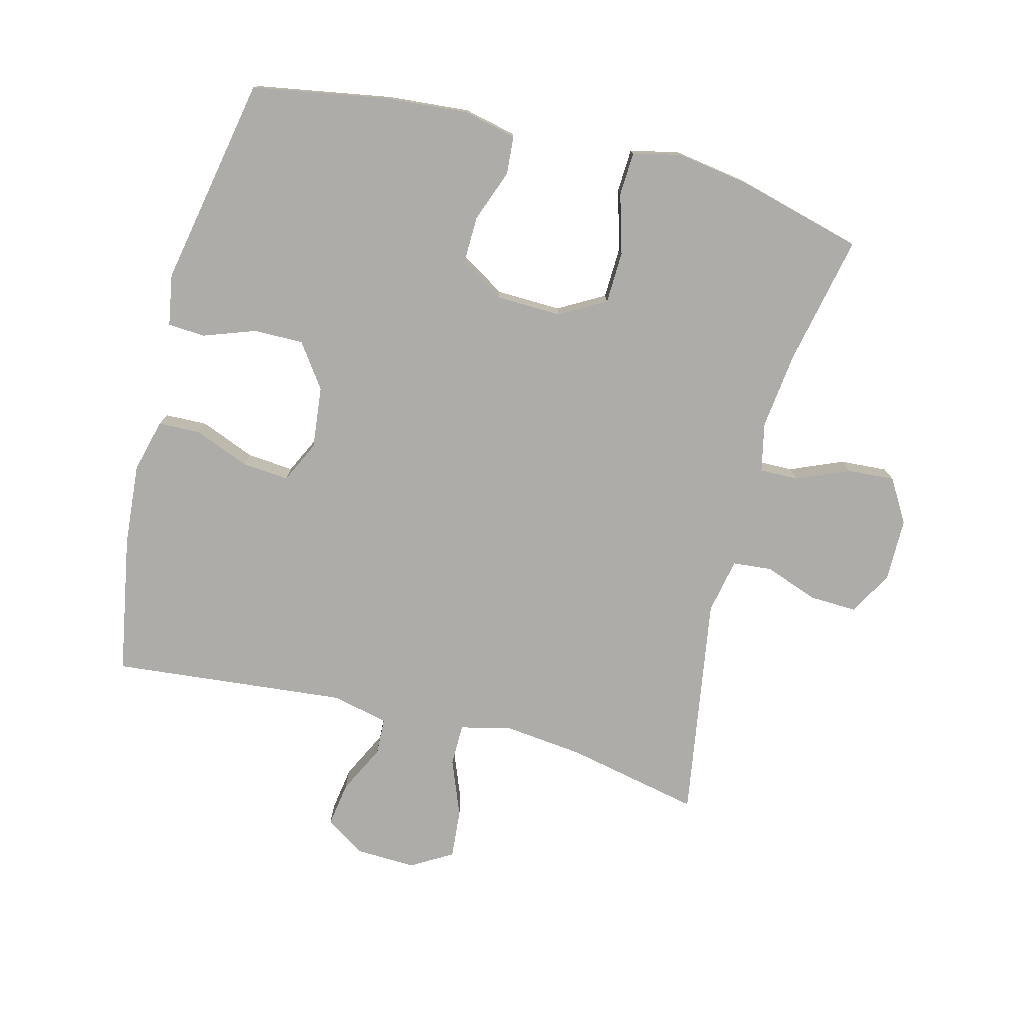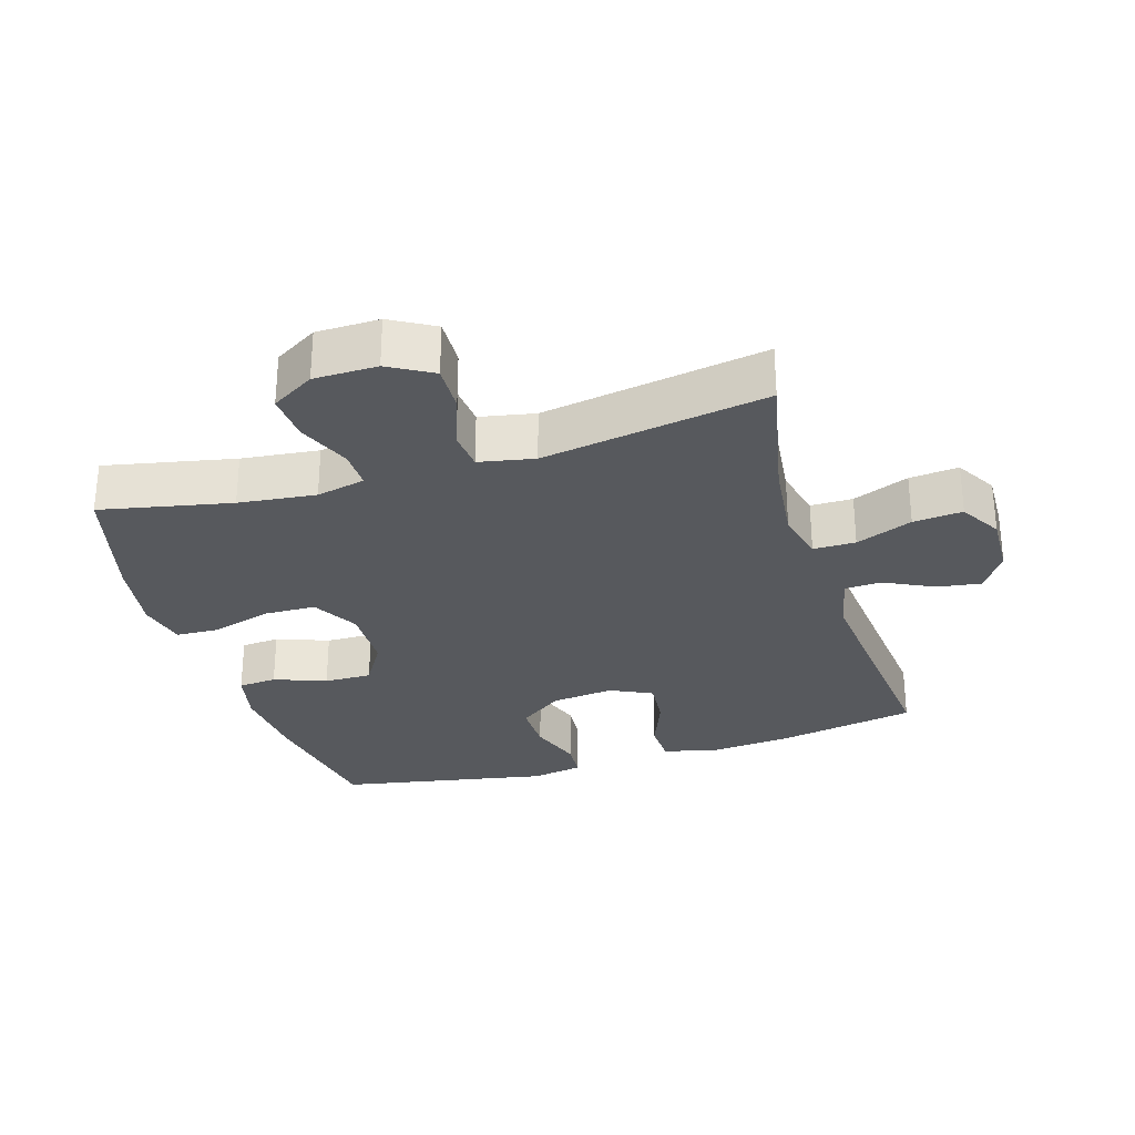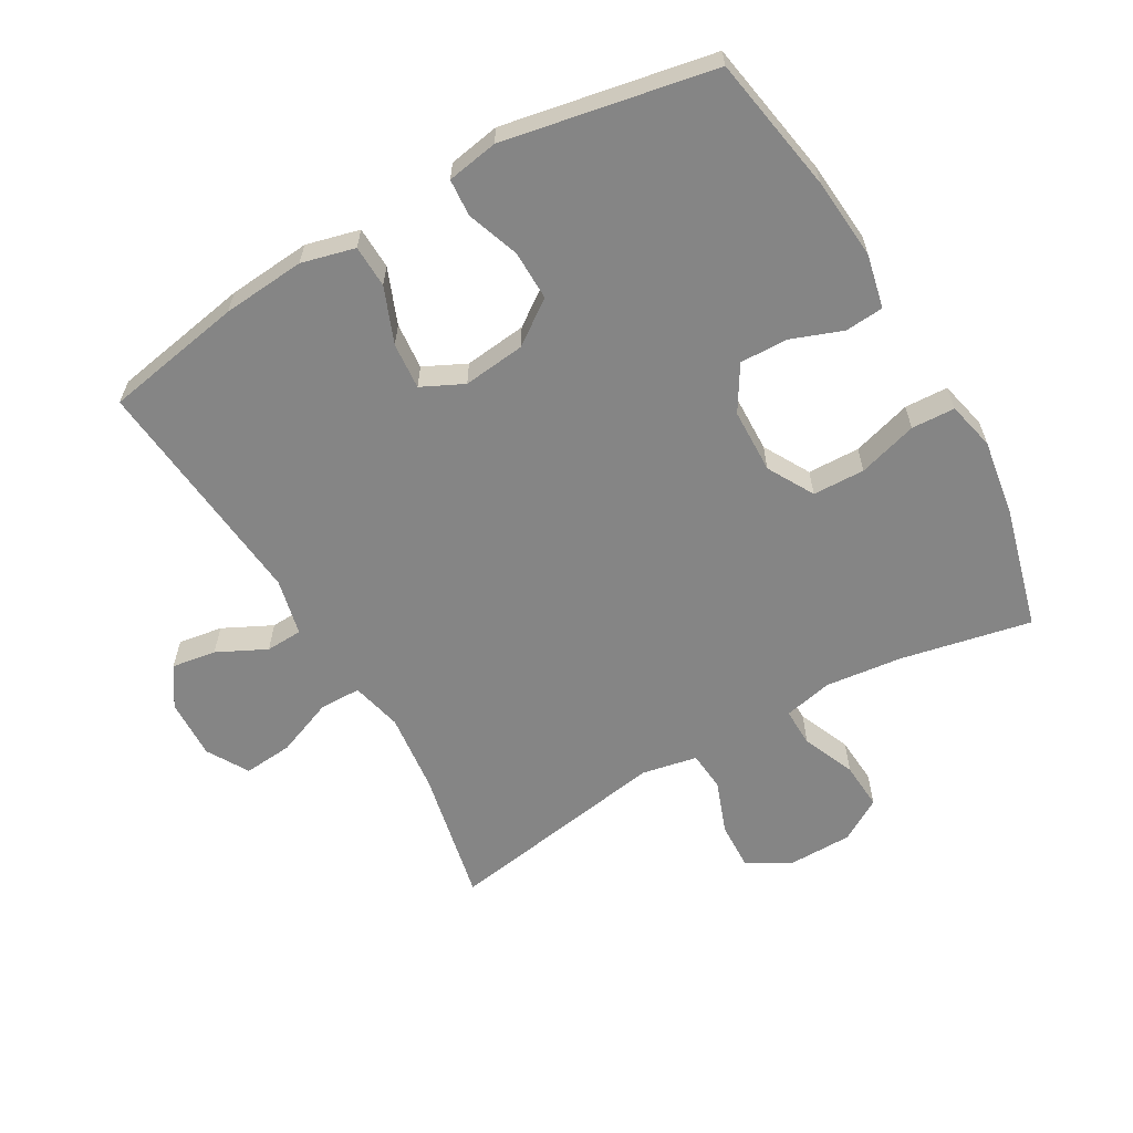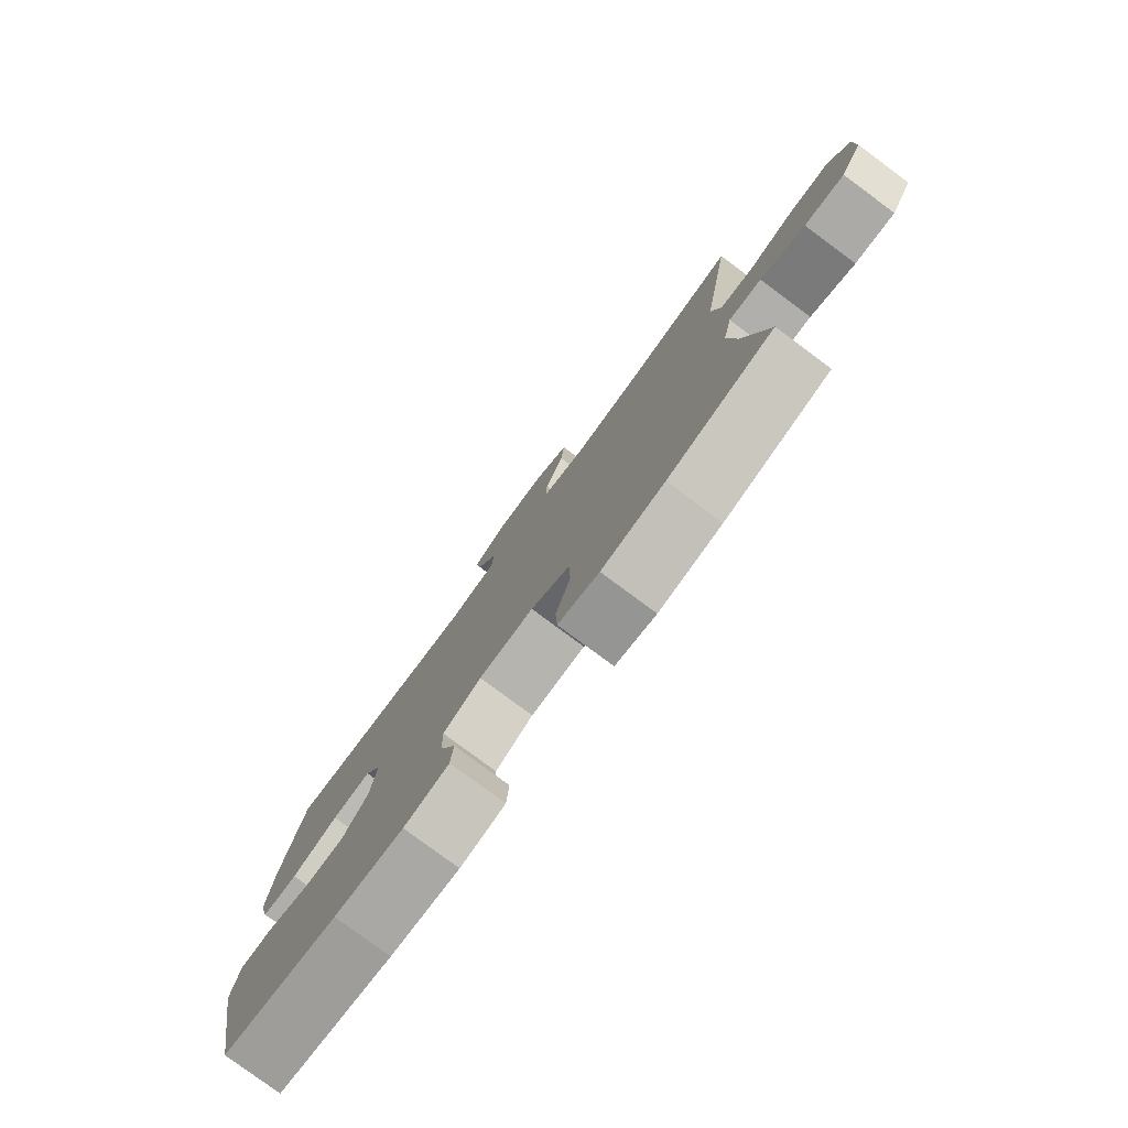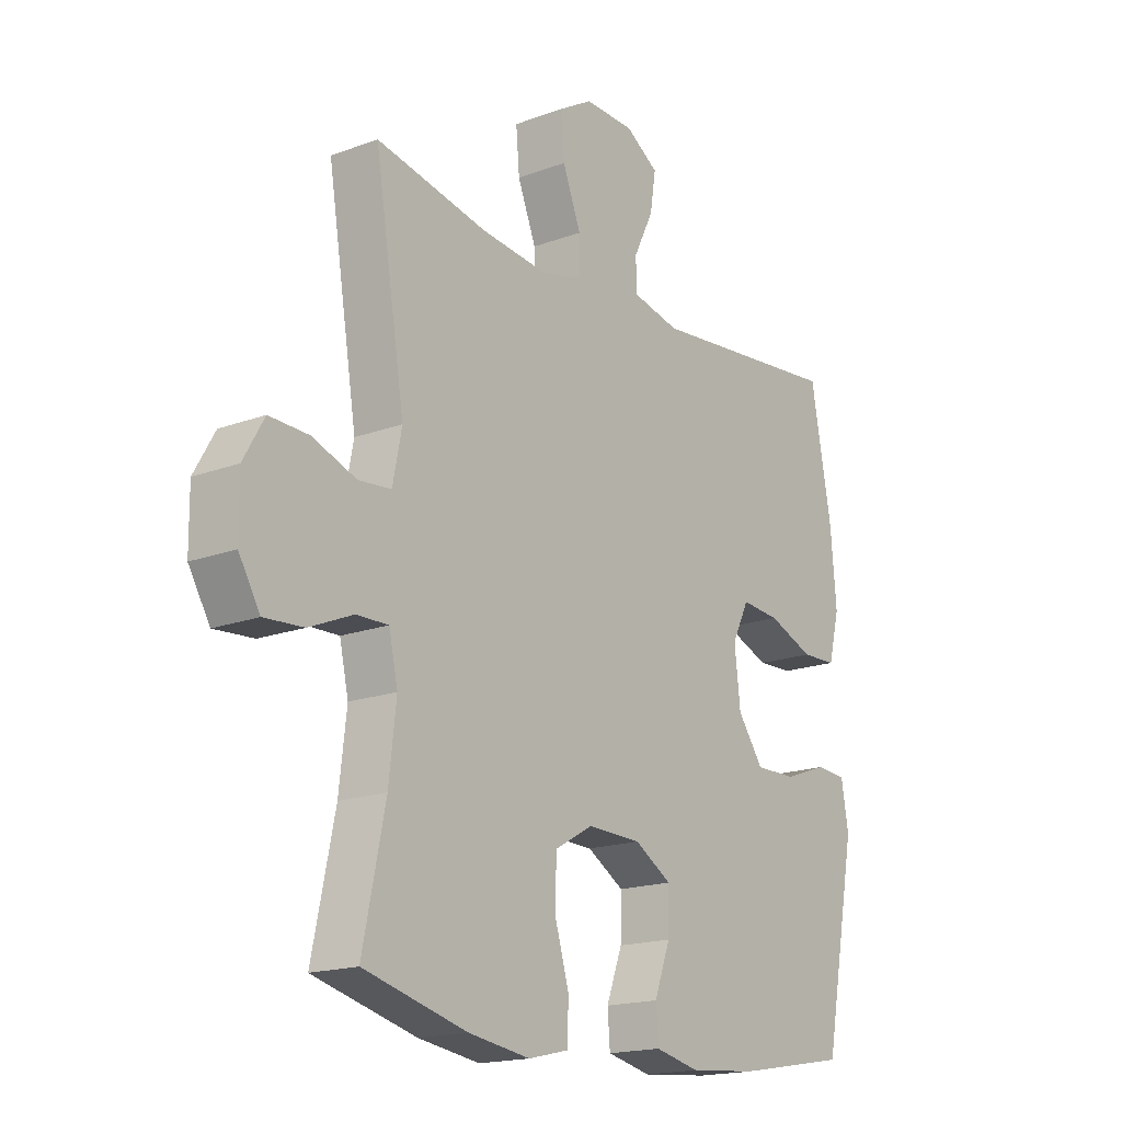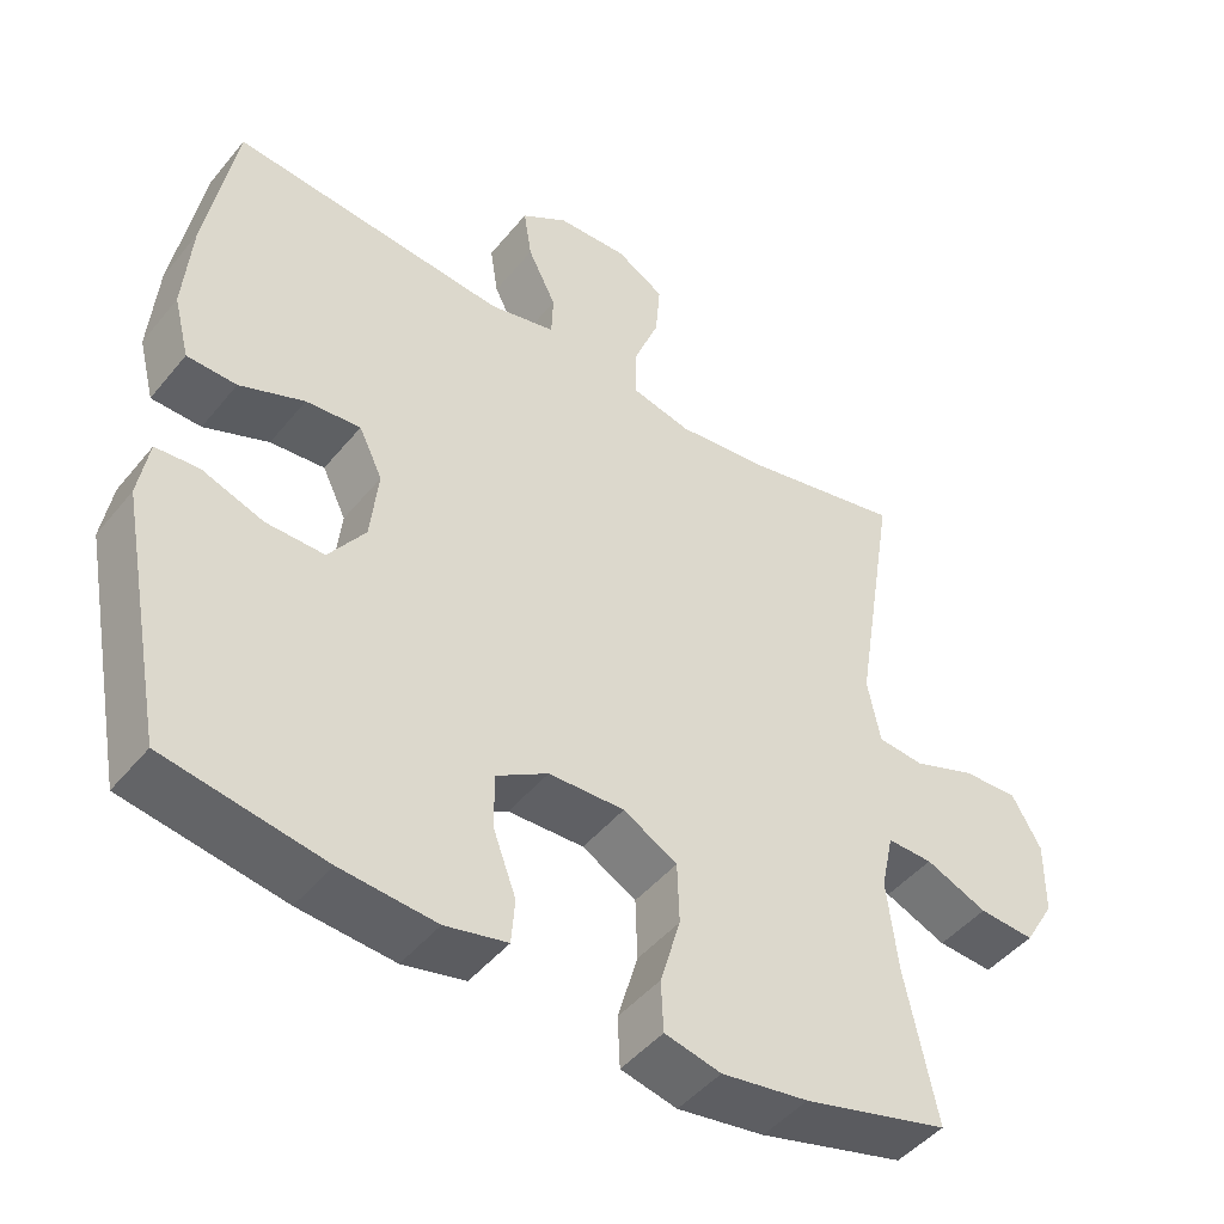
<metadata>
{"format":"obj","ext":"obj","renderer":"f3d","projection":"perspective","resolution":1024,"background":"white","views":[{"elev":-76.8,"azim":165.5,"up":"+Y"},{"elev":-29.6,"azim":-72.9,"up":"+Y"},{"elev":-61.8,"azim":119.9,"up":"+Y"},{"elev":-79.4,"azim":-126.5,"up":"+Z"},{"elev":-17.5,"azim":-53.5,"up":"+Z"},{"elev":-46.3,"azim":143.2,"up":"+Z"}]}
</metadata>
<code>
o path242
v -0.4284 0.0375 0.1339
v -0.4455 0.0375 0.04771
v -0.5067 0.0375 0.0419
v -0.5898 0.0375 0.07228
v -0.6638 0.0375 0.07483
v -0.7027 0.0375 0.006482
v -0.7019 0.0375 -0.09209
v -0.6618 0.0375 -0.1593
v -0.5879 0.0375 -0.1542
v -0.5056 0.0375 -0.1194
v -0.4454 0.0375 -0.1181
v -0.4287 0.0375 -0.1942
v -0.4426 0.0375 -0.3146
v -0.4849 0.0375 -0.5177
v -0.2909 0.0375 -0.5688
v -0.1751 0.0375 -0.5865
v -0.1001 0.0375 -0.569
v -0.09702 0.0375 -0.5012
v -0.1242 0.0375 -0.4086
v -0.1217 0.0375 -0.3273
v -0.04979 0.0375 -0.2866
v 0.05117 0.0375 -0.2893
v 0.1208 0.0375 -0.3316
v 0.1192 0.0375 -0.4056
v 0.08915 0.0375 -0.4868
v 0.0938 0.0375 -0.5468
v 0.1769 0.0375 -0.5653
v 0.3043 0.0375 -0.5546
v 0.517 0.0375 -0.5177
v 0.5793 0.0375 -0.1901
v 0.5656 0.0375 -0.1102
v 0.5078 0.0375 -0.1061
v 0.426 0.0375 -0.1353
v 0.3486 0.0375 -0.1364
v 0.3 0.0375 -0.06824
v 0.2891 0.0375 0.02878
v 0.3208 0.0375 0.09406
v 0.3935 0.0375 0.0878
v 0.4797 0.0375 0.05358
v 0.5457 0.0375 0.0558
v 0.5669 0.0375 0.1389
v 0.556 0.0375 0.2679
v 0.517 0.0375 0.484
v 0.1501 0.0375 0.4478
v 0.06162 0.0375 0.4677
v 0.05928 0.0375 0.5252
v 0.09698 0.0375 0.6015
v 0.1077 0.0375 0.6709
v 0.04587 0.0375 0.711
v -0.0481 0.0375 0.7141
v -0.1123 0.0375 0.6763
v -0.1058 0.0375 0.5995
v -0.071 0.0375 0.5114
v -0.07144 0.0375 0.4457
v -0.151 0.0375 0.4265
v -0.2755 0.0375 0.4403
v -0.4849 0.0375 0.484
v -0.4284 -0.0375 0.1339
v -0.4455 -0.0375 0.04771
v -0.5067 -0.0375 0.0419
v -0.5898 -0.0375 0.07228
v -0.6638 -0.0375 0.07483
v -0.7027 -0.0375 0.006482
v -0.7019 -0.0375 -0.09209
v -0.6618 -0.0375 -0.1593
v -0.5879 -0.0375 -0.1542
v -0.5056 -0.0375 -0.1194
v -0.4454 -0.0375 -0.1181
v -0.4287 -0.0375 -0.1942
v -0.4426 -0.0375 -0.3146
v -0.4849 -0.0375 -0.5177
v -0.2909 -0.0375 -0.5688
v -0.1751 -0.0375 -0.5865
v -0.1001 -0.0375 -0.569
v -0.09702 -0.0375 -0.5012
v -0.1242 -0.0375 -0.4086
v -0.1217 -0.0375 -0.3273
v -0.04979 -0.0375 -0.2866
v 0.05117 -0.0375 -0.2893
v 0.1208 -0.0375 -0.3316
v 0.1192 -0.0375 -0.4056
v 0.08915 -0.0375 -0.4868
v 0.0938 -0.0375 -0.5468
v 0.1769 -0.0375 -0.5653
v 0.3043 -0.0375 -0.5546
v 0.517 -0.0375 -0.5177
v 0.5793 -0.0375 -0.1901
v 0.5656 -0.0375 -0.1102
v 0.5078 -0.0375 -0.1061
v 0.426 -0.0375 -0.1353
v 0.3486 -0.0375 -0.1364
v 0.3 -0.0375 -0.06824
v 0.2891 -0.0375 0.02878
v 0.3208 -0.0375 0.09406
v 0.3935 -0.0375 0.0878
v 0.4797 -0.0375 0.05358
v 0.5457 -0.0375 0.0558
v 0.5669 -0.0375 0.1389
v 0.556 -0.0375 0.2679
v 0.517 -0.0375 0.484
v 0.1501 -0.0375 0.4478
v 0.06162 -0.0375 0.4677
v 0.05928 -0.0375 0.5252
v 0.09698 -0.0375 0.6015
v 0.1077 -0.0375 0.6709
v 0.04587 -0.0375 0.711
v -0.0481 -0.0375 0.7141
v -0.1123 -0.0375 0.6763
v -0.1058 -0.0375 0.5995
v -0.071 -0.0375 0.5114
v -0.07144 -0.0375 0.4457
v -0.151 -0.0375 0.4265
v -0.2755 -0.0375 0.4403
v -0.4849 -0.0375 0.484
v -0.2909 0.0375 -0.5688
v -0.1751 0.0375 -0.5865
v -0.1001 0.0375 -0.569
v -0.1001 0.0375 -0.569
v -0.09702 0.0375 -0.5012
v 0.0938 0.0375 -0.5468
v 0.0938 0.0375 -0.5468
v 0.1769 0.0375 -0.5653
v 0.3043 0.0375 -0.5546
v 0.08915 0.0375 -0.4868
v -0.4849 0.0375 -0.5177
v -0.4849 0.0375 -0.5177
v 0.517 0.0375 -0.5177
v 0.517 0.0375 -0.5177
v -0.1242 0.0375 -0.4086
v 0.1192 0.0375 -0.4056
v -0.4426 0.0375 -0.3146
v -0.1217 0.0375 -0.3273
v 0.1208 0.0375 -0.3316
v 0.05117 0.0375 -0.2893
v -0.04979 0.0375 -0.2866
v -0.4287 0.0375 -0.1942
v 0.5793 0.0375 -0.1901
v -0.4454 0.0375 -0.1181
v -0.4454 0.0375 -0.1181
v 0.426 0.0375 -0.1353
v 0.3486 0.0375 -0.1364
v 0.5656 0.0375 -0.1102
v 0.5656 0.0375 -0.1102
v -0.7019 0.0375 -0.09209
v -0.6618 0.0375 -0.1593
v -0.6618 0.0375 -0.1593
v -0.5879 0.0375 -0.1542
v -0.5056 0.0375 -0.1194
v 0.3 0.0375 -0.06824
v 0.5078 0.0375 -0.1061
v -0.7027 0.0375 0.006482
v 0.2891 0.0375 0.02878
v -0.6638 0.0375 0.07483
v -0.6638 0.0375 0.07483
v 0.3208 0.0375 0.09406
v 0.3208 0.0375 0.09406
v -0.5898 0.0375 0.07228
v -0.5067 0.0375 0.0419
v -0.4455 0.0375 0.04771
v -0.4455 0.0375 0.04771
v -0.4284 0.0375 0.1339
v 0.3935 0.0375 0.0878
v 0.4797 0.0375 0.05358
v 0.5457 0.0375 0.0558
v 0.5457 0.0375 0.0558
v 0.5669 0.0375 0.1389
v 0.556 0.0375 0.2679
v -0.151 0.0375 0.4265
v -0.2755 0.0375 0.4403
v -0.07144 0.0375 0.4457
v -0.07144 0.0375 0.4457
v -0.071 0.0375 0.5114
v 0.1501 0.0375 0.4478
v 0.06162 0.0375 0.4677
v 0.06162 0.0375 0.4677
v -0.4849 0.0375 0.484
v -0.4849 0.0375 0.484
v 0.517 0.0375 0.484
v 0.517 0.0375 0.484
v 0.05928 0.0375 0.5252
v -0.1058 0.0375 0.5995
v 0.09698 0.0375 0.6015
v -0.1123 0.0375 0.6763
v -0.1123 0.0375 0.6763
v 0.1077 0.0375 0.6709
v 0.1077 0.0375 0.6709
v 0.04587 0.0375 0.711
v -0.0481 0.0375 0.7141
v -0.2909 -0.0375 -0.5688
v -0.1751 -0.0375 -0.5865
v -0.1001 -0.0375 -0.569
v -0.1001 -0.0375 -0.569
v -0.09702 -0.0375 -0.5012
v 0.0938 -0.0375 -0.5468
v 0.0938 -0.0375 -0.5468
v 0.1769 -0.0375 -0.5653
v 0.3043 -0.0375 -0.5546
v 0.08915 -0.0375 -0.4868
v -0.4849 -0.0375 -0.5177
v -0.4849 -0.0375 -0.5177
v 0.517 -0.0375 -0.5177
v 0.517 -0.0375 -0.5177
v -0.1242 -0.0375 -0.4086
v 0.1192 -0.0375 -0.4056
v -0.4426 -0.0375 -0.3146
v -0.1217 -0.0375 -0.3273
v 0.1208 -0.0375 -0.3316
v 0.05117 -0.0375 -0.2893
v -0.04979 -0.0375 -0.2866
v -0.4287 -0.0375 -0.1942
v 0.5793 -0.0375 -0.1901
v -0.4454 -0.0375 -0.1181
v -0.4454 -0.0375 -0.1181
v 0.426 -0.0375 -0.1353
v 0.3486 -0.0375 -0.1364
v 0.5656 -0.0375 -0.1102
v 0.5656 -0.0375 -0.1102
v -0.7019 -0.0375 -0.09209
v -0.6618 -0.0375 -0.1593
v -0.6618 -0.0375 -0.1593
v -0.5879 -0.0375 -0.1542
v -0.5056 -0.0375 -0.1194
v 0.3 -0.0375 -0.06824
v 0.5078 -0.0375 -0.1061
v -0.7027 -0.0375 0.006482
v 0.2891 -0.0375 0.02878
v -0.6638 -0.0375 0.07483
v -0.6638 -0.0375 0.07483
v 0.3208 -0.0375 0.09406
v 0.3208 -0.0375 0.09406
v -0.5898 -0.0375 0.07228
v -0.5067 -0.0375 0.0419
v -0.4455 -0.0375 0.04771
v -0.4455 -0.0375 0.04771
v -0.4284 -0.0375 0.1339
v 0.3935 -0.0375 0.0878
v 0.4797 -0.0375 0.05358
v 0.5457 -0.0375 0.0558
v 0.5457 -0.0375 0.0558
v 0.5669 -0.0375 0.1389
v 0.556 -0.0375 0.2679
v -0.151 -0.0375 0.4265
v -0.2755 -0.0375 0.4403
v -0.07144 -0.0375 0.4457
v -0.07144 -0.0375 0.4457
v -0.071 -0.0375 0.5114
v 0.1501 -0.0375 0.4478
v 0.06162 -0.0375 0.4677
v 0.06162 -0.0375 0.4677
v -0.4849 -0.0375 0.484
v -0.4849 -0.0375 0.484
v 0.517 -0.0375 0.484
v 0.517 -0.0375 0.484
v 0.05928 -0.0375 0.5252
v -0.1058 -0.0375 0.5995
v 0.09698 -0.0375 0.6015
v -0.1123 -0.0375 0.6763
v -0.1123 -0.0375 0.6763
v 0.1077 -0.0375 0.6709
v 0.1077 -0.0375 0.6709
v 0.04587 -0.0375 0.711
v -0.0481 -0.0375 0.7141
f 246 248 254
f 226 242 209
f 209 212 206
f 225 231 227
f 236 241 229
f 216 224 211
f 198 196 204
f 255 262 257
f 238 240 237
f 235 242 243
f 214 211 224
f 197 215 207
f 237 240 236
f 222 231 221
f 262 256 261
f 226 248 244
f 246 254 255
f 223 226 208
f 208 226 209
f 207 223 208
f 241 236 240
f 206 205 203
f 197 207 204
f 190 203 189
f 209 242 235
f 254 256 255
f 197 204 196
f 235 243 250
f 215 201 214
f 229 247 226
f 242 226 244
f 252 247 241
f 212 233 232
f 209 235 233
f 223 207 215
f 226 247 248
f 189 203 205
f 201 215 197
f 211 214 201
f 210 206 212
f 193 190 191
f 221 218 219
f 212 232 222
f 209 233 212
f 244 248 246
f 232 231 222
f 194 196 198
f 203 190 193
f 255 256 262
f 189 205 199
f 247 229 241
f 261 256 259
f 205 206 210
f 231 225 221
f 221 225 218
f 15 16 73 72
f 16 118 192 73
f 17 18 75 74
f 121 27 84 195
f 27 28 85 84
f 25 26 83 82
f 126 15 72 200
f 28 128 202 85
f 18 19 76 75
f 24 25 82 81
f 13 14 71 70
f 19 20 77 76
f 23 24 81 80
f 22 23 80 79
f 20 21 78 77
f 12 13 70 69
f 29 30 87 86
f 21 22 79 78
f 139 12 69 213
f 33 34 91 90
f 30 143 217 87
f 7 146 220 64
f 8 9 66 65
f 9 10 67 66
f 34 35 92 91
f 32 33 90 89
f 31 32 89 88
f 10 11 68 67
f 6 7 64 63
f 35 36 93 92
f 154 6 63 228
f 36 156 230 93
f 4 5 62 61
f 3 4 61 60
f 160 3 60 234
f 1 2 59 58
f 38 39 96 95
f 39 165 239 96
f 40 41 98 97
f 37 38 95 94
f 41 42 99 98
f 55 56 113 112
f 171 55 112 245
f 53 54 111 110
f 44 175 249 101
f 177 1 58 251
f 179 44 101 253
f 42 43 100 99
f 56 57 114 113
f 45 46 103 102
f 52 53 110 109
f 46 47 104 103
f 184 52 109 258
f 47 186 260 104
f 48 49 106 105
f 50 51 108 107
f 49 50 107 106
f 172 180 174
f 152 135 168
f 135 132 138
f 151 153 157
f 162 155 167
f 142 137 150
f 124 130 122
f 181 183 188
f 164 163 166
f 161 169 168
f 140 150 137
f 123 133 141
f 163 162 166
f 148 147 157
f 188 187 182
f 152 170 174
f 172 181 180
f 149 134 152
f 134 135 152
f 133 134 149
f 167 166 162
f 132 129 131
f 123 130 133
f 116 115 129
f 135 161 168
f 180 181 182
f 123 122 130
f 161 176 169
f 141 140 127
f 155 152 173
f 168 170 152
f 178 167 173
f 138 158 159
f 135 159 161
f 149 141 133
f 152 174 173
f 115 131 129
f 127 123 141
f 137 127 140
f 136 138 132
f 119 117 116
f 147 145 144
f 138 148 158
f 135 138 159
f 170 172 174
f 158 148 157
f 120 124 122
f 129 119 116
f 181 188 182
f 115 125 131
f 173 167 155
f 187 185 182
f 131 136 132
f 157 147 151
f 147 144 151

</code>
